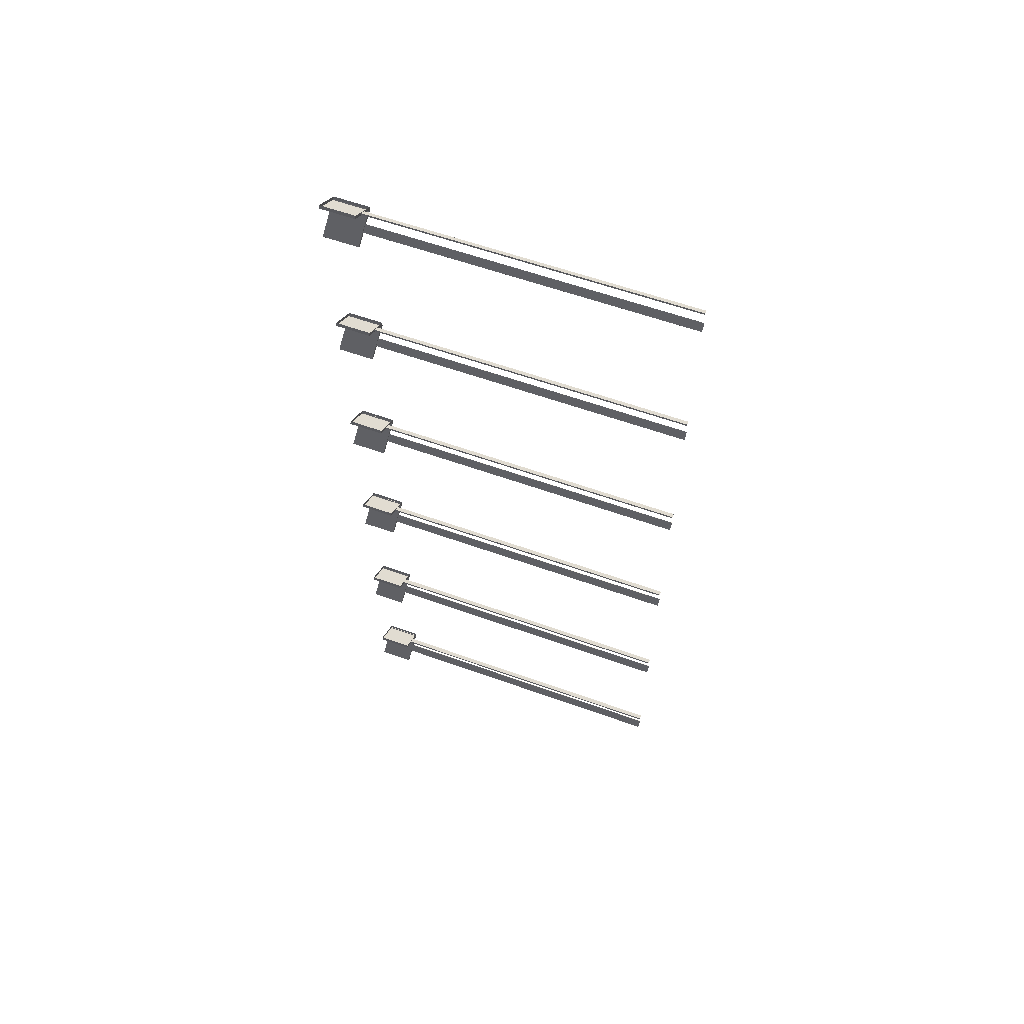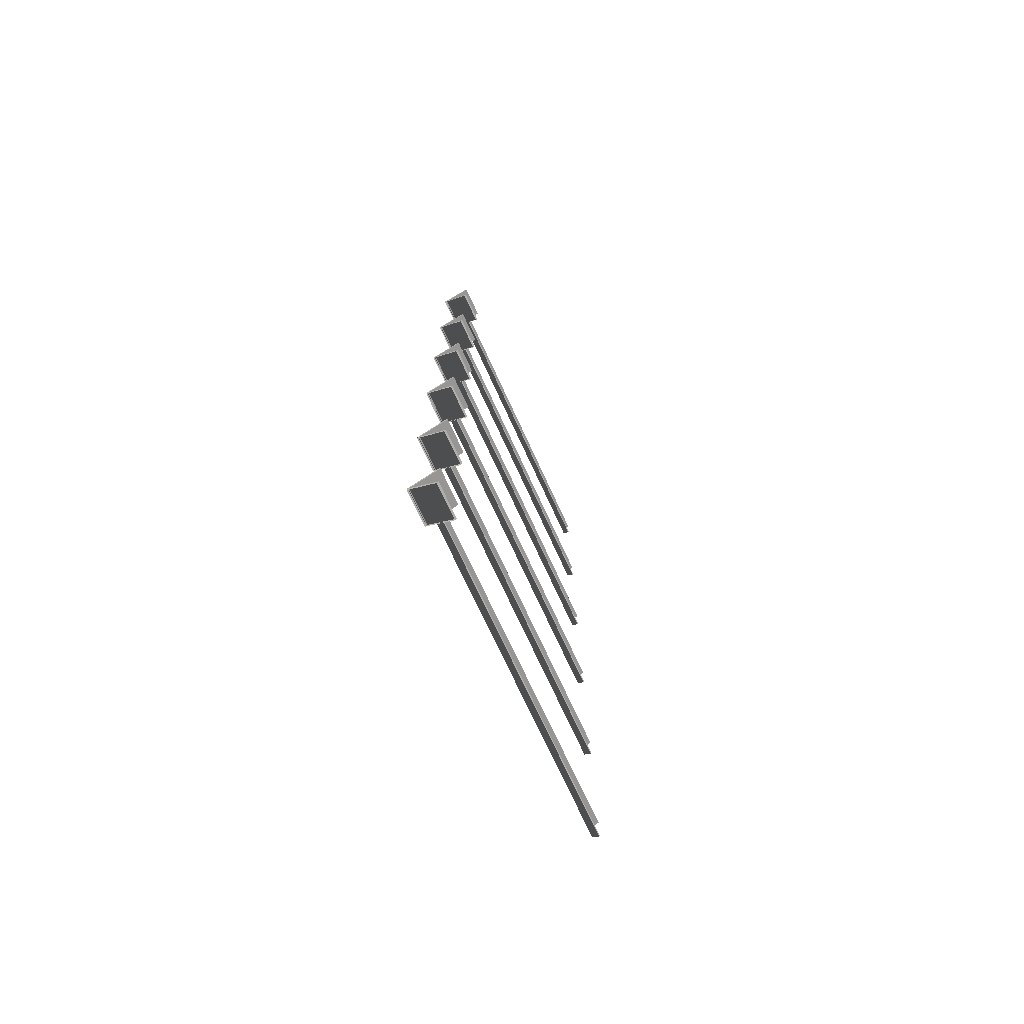
<metadata>
{"format":"obj","ext":"obj","renderer":"f3d","projection":"perspective","resolution":1024,"background":"white","views":[{"elev":59.9,"azim":-69.8,"up":"+Z"},{"elev":-72.8,"azim":-155.3,"up":"+Z"}]}
</metadata>
<code>
v 0.1168 -0.1616 -0.115
v 0.1168 0.1616 -0.115
v -0.148 0.1616 0.07038
v -0.148 -0.1616 0.07038
v -0.1324 -0.1616 0.09273
v -0.148 -0.1616 0.07038
v -0.148 0.1616 0.07038
v -0.1324 0.1616 0.09273
v -0.1324 0.1616 0.09273
v -0.148 0.1616 0.07038
v 0.1168 0.1616 -0.115
v 0.1324 0.1616 -0.0927
v 0.1324 0.1616 -0.0927
v 0.1168 0.1616 -0.115
v 0.1168 -0.1616 -0.115
v 0.1324 -0.1616 -0.0927
v 0.1324 -0.1616 -0.0927
v 0.02578 -0.1619 -0.02734
v -0.03452 -0.1619 0.01491
v -0.1324 -0.1616 0.09273
v -0.1324 -0.1616 0.09273
v -0.03452 -0.1619 0.01491
v -0.04145 -0.1619 0.005037
v -0.148 -0.1616 0.07038
v -0.148 -0.1616 0.07038
v -0.04145 -0.1619 0.005037
v 0.01887 -0.1619 -0.03719
v 0.1168 -0.1616 -0.115
v 0.1168 -0.1616 -0.115
v 0.01887 -0.1619 -0.03719
v 0.02578 -0.1619 -0.02734
v 0.1324 -0.1616 -0.0927
v 0.02578 -0.1619 -0.02734
v 0.02578 -3.091 -0.02734
v -0.03452 -3.091 0.01491
v -0.03452 -0.1619 0.01491
v -0.03452 -0.1619 0.01491
v -0.03452 -3.091 0.01491
v -0.04143 -3.091 0.005059
v -0.04145 -0.1619 0.005037
v -0.04145 -0.1619 0.005037
v -0.04143 -3.091 0.005059
v 0.01887 -3.091 -0.03719
v 0.01887 -0.1619 -0.03719
v 0.01887 -0.1619 -0.03719
v 0.01887 -3.091 -0.03719
v 0.02578 -3.091 -0.02734
v 0.02578 -0.1619 -0.02734
v 0.1161 -0.1616 -0.1032
v -0.1476 -0.1616 -0.2901
v -0.1476 0.1616 -0.2901
v 0.1161 0.1616 -0.1032
v -0.1476 -0.1616 -0.2901
v -0.1318 -0.1616 -0.3123
v -0.1318 0.1616 -0.3123
v -0.1476 0.1616 -0.2901
v -0.1476 0.1616 -0.2901
v -0.1318 0.1616 -0.3123
v 0.1319 0.1616 -0.1254
v 0.1161 0.1616 -0.1032
v 0.1161 0.1616 -0.1032
v 0.1319 0.1616 -0.1254
v 0.1319 -0.1616 -0.1254
v 0.1161 -0.1616 -0.1032
v 0.1161 -0.1616 -0.1032
v 0.01872 -0.1619 -0.1815
v -0.04134 -0.1619 -0.2241
v -0.1476 -0.1616 -0.2901
v -0.1476 -0.1616 -0.2901
v -0.04134 -0.1619 -0.2241
v -0.03435 -0.1619 -0.234
v -0.1318 -0.1616 -0.3123
v -0.1318 -0.1616 -0.3123
v -0.03435 -0.1619 -0.234
v 0.0257 -0.1619 -0.1914
v 0.1319 -0.1616 -0.1254
v 0.1319 -0.1616 -0.1254
v 0.0257 -0.1619 -0.1914
v 0.01872 -0.1619 -0.1815
v 0.1161 -0.1616 -0.1032
v 0.01872 -0.1619 -0.1815
v 0.01872 -3.091 -0.1815
v -0.04134 -3.091 -0.2241
v -0.04134 -0.1619 -0.2241
v -0.04134 -0.1619 -0.2241
v -0.04134 -3.091 -0.2241
v -0.03435 -3.091 -0.234
v -0.03435 -0.1619 -0.234
v -0.03435 -0.1619 -0.234
v -0.03435 -3.091 -0.234
v 0.0257 -3.091 -0.1914
v 0.0257 -0.1619 -0.1914
v 0.0257 -0.1619 -0.1914
v 0.0257 -3.091 -0.1914
v 0.01872 -3.091 -0.1815
v 0.01872 -0.1619 -0.1815
v 0.1168 -0.1616 1.438
v 0.1168 0.1616 1.438
v -0.148 0.1616 1.624
v -0.148 -0.1616 1.624
v -0.1324 -0.1616 1.646
v -0.148 -0.1616 1.624
v -0.148 0.1616 1.624
v -0.1324 0.1616 1.646
v -0.1324 0.1616 1.646
v -0.148 0.1616 1.624
v 0.1168 0.1616 1.438
v 0.1324 0.1616 1.46
v 0.1324 0.1616 1.46
v 0.1168 0.1616 1.438
v 0.1168 -0.1616 1.438
v 0.1324 -0.1616 1.46
v 0.1324 -0.1616 1.46
v 0.02581 -0.1619 1.526
v -0.03451 -0.1619 1.568
v -0.1324 -0.1616 1.646
v -0.1324 -0.1616 1.646
v -0.03451 -0.1619 1.568
v -0.04142 -0.1619 1.558
v -0.148 -0.1616 1.624
v -0.148 -0.1616 1.624
v -0.04142 -0.1619 1.558
v 0.01887 -0.1619 1.516
v 0.1168 -0.1616 1.438
v 0.1168 -0.1616 1.438
v 0.01887 -0.1619 1.516
v 0.02581 -0.1619 1.526
v 0.1324 -0.1616 1.46
v 0.02581 -0.1619 1.526
v 0.02581 -3.091 1.526
v -0.03451 -3.091 1.568
v -0.03451 -0.1619 1.568
v -0.03451 -0.1619 1.568
v -0.03451 -3.091 1.568
v -0.04142 -3.091 1.558
v -0.04142 -0.1619 1.558
v -0.04142 -0.1619 1.558
v -0.04142 -3.091 1.558
v 0.01887 -3.091 1.516
v 0.01887 -0.1619 1.516
v 0.01887 -0.1619 1.516
v 0.01887 -3.091 1.516
v 0.02581 -3.091 1.526
v 0.02581 -0.1619 1.526
v 0.1162 -0.1616 1.45
v -0.1475 -0.1616 1.263
v -0.1475 0.1616 1.263
v 0.1162 0.1616 1.45
v -0.1475 -0.1616 1.263
v -0.1318 -0.1616 1.241
v -0.1318 0.1616 1.241
v -0.1475 0.1616 1.263
v -0.1475 0.1616 1.263
v -0.1318 0.1616 1.241
v 0.1319 0.1616 1.428
v 0.1162 0.1616 1.45
v 0.1162 0.1616 1.45
v 0.1319 0.1616 1.428
v 0.1319 -0.1616 1.428
v 0.1162 -0.1616 1.45
v 0.1162 -0.1616 1.45
v 0.01872 -0.1619 1.372
v -0.04134 -0.1619 1.329
v -0.1475 -0.1616 1.263
v -0.1475 -0.1616 1.263
v -0.04134 -0.1619 1.329
v -0.03435 -0.1619 1.319
v -0.1318 -0.1616 1.241
v -0.1318 -0.1616 1.241
v -0.03435 -0.1619 1.319
v 0.02571 -0.1619 1.362
v 0.1319 -0.1616 1.428
v 0.1319 -0.1616 1.428
v 0.02571 -0.1619 1.362
v 0.01872 -0.1619 1.372
v 0.1162 -0.1616 1.45
v 0.01872 -0.1619 1.372
v 0.01872 -3.091 1.372
v -0.04134 -3.091 1.329
v -0.04134 -0.1619 1.329
v -0.04134 -0.1619 1.329
v -0.04134 -3.091 1.329
v -0.03435 -3.091 1.319
v -0.03435 -0.1619 1.319
v -0.03435 -0.1619 1.319
v -0.03435 -3.091 1.319
v 0.02571 -3.091 1.362
v 0.02571 -0.1619 1.362
v 0.02571 -0.1619 1.362
v 0.02571 -3.091 1.362
v 0.01872 -3.091 1.372
v 0.01872 -0.1619 1.372
v 0.1167 -0.1616 3.08
v 0.1167 0.1616 3.08
v -0.148 0.1616 3.266
v -0.148 -0.1616 3.266
v -0.1324 -0.1616 3.288
v -0.148 -0.1616 3.266
v -0.148 0.1616 3.266
v -0.1324 0.1616 3.288
v -0.1324 0.1616 3.288
v -0.148 0.1616 3.266
v 0.1167 0.1616 3.08
v 0.1324 0.1616 3.103
v 0.1324 0.1616 3.103
v 0.1167 0.1616 3.08
v 0.1167 -0.1616 3.08
v 0.1324 -0.1616 3.103
v 0.1324 -0.1616 3.103
v 0.0258 -0.1619 3.168
v -0.0345 -0.1619 3.21
v -0.1324 -0.1616 3.288
v -0.1324 -0.1616 3.288
v -0.0345 -0.1619 3.21
v -0.04142 -0.1619 3.2
v -0.148 -0.1616 3.266
v -0.148 -0.1616 3.266
v -0.04142 -0.1619 3.2
v 0.01888 -0.1619 3.158
v 0.1167 -0.1616 3.08
v 0.1167 -0.1616 3.08
v 0.01888 -0.1619 3.158
v 0.0258 -0.1619 3.168
v 0.1324 -0.1616 3.103
v 0.0258 -0.1619 3.168
v 0.02582 -3.091 3.168
v -0.0345 -3.091 3.21
v -0.0345 -0.1619 3.21
v -0.0345 -0.1619 3.21
v -0.0345 -3.091 3.21
v -0.04142 -3.091 3.2
v -0.04142 -0.1619 3.2
v -0.04142 -0.1619 3.2
v -0.04142 -3.091 3.2
v 0.01888 -3.091 3.158
v 0.01888 -0.1619 3.158
v 0.01888 -0.1619 3.158
v 0.01888 -3.091 3.158
v 0.02582 -3.091 3.168
v 0.0258 -0.1619 3.168
v 0.1161 -0.1616 3.092
v -0.1475 -0.1616 2.905
v -0.1475 0.1616 2.905
v 0.1161 0.1616 3.092
v -0.1475 -0.1616 2.905
v -0.1318 -0.1616 2.883
v -0.1318 0.1616 2.883
v -0.1475 0.1616 2.905
v -0.1475 0.1616 2.905
v -0.1318 0.1616 2.883
v 0.1319 0.1616 3.07
v 0.1161 0.1616 3.092
v 0.1161 0.1616 3.092
v 0.1319 0.1616 3.07
v 0.1319 -0.1616 3.07
v 0.1161 -0.1616 3.092
v 0.1161 -0.1616 3.092
v 0.01873 -0.1619 3.014
v -0.04133 -0.1619 2.971
v -0.1475 -0.1616 2.905
v -0.1475 -0.1616 2.905
v -0.04133 -0.1619 2.971
v -0.03438 -0.1619 2.961
v -0.1318 -0.1616 2.883
v -0.1318 -0.1616 2.883
v -0.03438 -0.1619 2.961
v 0.02568 -0.1619 3.004
v 0.1319 -0.1616 3.07
v 0.1319 -0.1616 3.07
v 0.02568 -0.1619 3.004
v 0.01873 -0.1619 3.014
v 0.1161 -0.1616 3.092
v 0.01873 -0.1619 3.014
v 0.01873 -3.091 3.014
v -0.04133 -3.091 2.971
v -0.04133 -0.1619 2.971
v -0.04133 -0.1619 2.971
v -0.04133 -3.091 2.971
v -0.03438 -3.091 2.961
v -0.03438 -0.1619 2.961
v -0.03438 -0.1619 2.961
v -0.03438 -3.091 2.961
v 0.02568 -3.091 3.004
v 0.02568 -0.1619 3.004
v 0.02568 -0.1619 3.004
v 0.02568 -3.091 3.004
v 0.01873 -3.091 3.014
v 0.01873 -0.1619 3.014
v 0.1168 -0.1616 4.679
v 0.1168 0.1616 4.679
v -0.148 0.1616 4.864
v -0.148 -0.1616 4.864
v -0.1324 -0.1616 4.887
v -0.148 -0.1616 4.864
v -0.148 0.1616 4.864
v -0.1324 0.1616 4.887
v -0.1324 0.1616 4.887
v -0.148 0.1616 4.864
v 0.1168 0.1616 4.679
v 0.1324 0.1616 4.701
v 0.1324 0.1616 4.701
v 0.1168 0.1616 4.679
v 0.1168 -0.1616 4.679
v 0.1324 -0.1616 4.701
v 0.1324 -0.1616 4.701
v 0.0258 -0.1619 4.767
v -0.03452 -0.1619 4.809
v -0.1324 -0.1616 4.887
v -0.1324 -0.1616 4.887
v -0.03452 -0.1619 4.809
v -0.04144 -0.1619 4.799
v -0.148 -0.1616 4.864
v -0.148 -0.1616 4.864
v -0.04144 -0.1619 4.799
v 0.01888 -0.1619 4.757
v 0.1168 -0.1616 4.679
v 0.1168 -0.1616 4.679
v 0.01888 -0.1619 4.757
v 0.0258 -0.1619 4.767
v 0.1324 -0.1616 4.701
v 0.0258 -0.1619 4.767
v 0.0258 -3.091 4.767
v -0.03452 -3.091 4.809
v -0.03452 -0.1619 4.809
v -0.03452 -0.1619 4.809
v -0.03452 -3.091 4.809
v -0.04144 -3.091 4.799
v -0.04144 -0.1619 4.799
v -0.04144 -0.1619 4.799
v -0.04144 -3.091 4.799
v 0.01888 -3.091 4.757
v 0.01888 -0.1619 4.757
v 0.01888 -0.1619 4.757
v 0.01888 -3.091 4.757
v 0.0258 -3.091 4.767
v 0.0258 -0.1619 4.767
v 0.1161 -0.1616 4.691
v -0.1475 -0.1616 4.504
v -0.1475 0.1616 4.504
v 0.1161 0.1616 4.691
v -0.1475 -0.1616 4.504
v -0.1318 -0.1616 4.482
v -0.1318 0.1616 4.482
v -0.1475 0.1616 4.504
v -0.1475 0.1616 4.504
v -0.1318 0.1616 4.482
v 0.1319 0.1616 4.669
v 0.1161 0.1616 4.691
v 0.1161 0.1616 4.691
v 0.1319 0.1616 4.669
v 0.1319 -0.1616 4.669
v 0.1161 -0.1616 4.691
v 0.1161 -0.1616 4.691
v 0.01873 -0.1619 4.612
v -0.04135 -0.1619 4.57
v -0.1475 -0.1616 4.504
v -0.1475 -0.1616 4.504
v -0.04135 -0.1619 4.57
v -0.03436 -0.1619 4.56
v -0.1318 -0.1616 4.482
v -0.1318 -0.1616 4.482
v -0.03436 -0.1619 4.56
v 0.02572 -0.1619 4.603
v 0.1319 -0.1616 4.669
v 0.1319 -0.1616 4.669
v 0.02572 -0.1619 4.603
v 0.01873 -0.1619 4.612
v 0.1161 -0.1616 4.691
v 0.01873 -0.1619 4.612
v 0.01873 -3.091 4.612
v -0.04135 -3.091 4.57
v -0.04135 -0.1619 4.57
v -0.04135 -0.1619 4.57
v -0.04135 -3.091 4.57
v -0.03436 -3.091 4.56
v -0.03436 -0.1619 4.56
v -0.03436 -0.1619 4.56
v -0.03436 -3.091 4.56
v 0.02572 -3.091 4.603
v 0.02572 -0.1619 4.603
v 0.02572 -0.1619 4.603
v 0.02572 -3.091 4.603
v 0.01873 -3.091 4.612
v 0.01873 -0.1619 4.612
v 0.1167 -0.1616 6.286
v 0.1167 0.1616 6.286
v -0.148 0.1616 6.472
v -0.148 -0.1616 6.472
v -0.1324 -0.1616 6.494
v -0.148 -0.1616 6.472
v -0.148 0.1616 6.472
v -0.1324 0.1616 6.494
v -0.1324 0.1616 6.494
v -0.148 0.1616 6.472
v 0.1167 0.1616 6.286
v 0.1324 0.1616 6.309
v 0.1324 0.1616 6.309
v 0.1167 0.1616 6.286
v 0.1167 -0.1616 6.286
v 0.1324 -0.1616 6.309
v 0.1324 -0.1616 6.309
v 0.02579 -0.1619 6.374
v -0.03453 -0.1619 6.416
v -0.1324 -0.1616 6.494
v -0.1324 -0.1616 6.494
v -0.03453 -0.1619 6.416
v -0.04145 -0.1619 6.407
v -0.148 -0.1616 6.472
v -0.148 -0.1616 6.472
v -0.04145 -0.1619 6.407
v 0.01887 -0.1619 6.364
v 0.1167 -0.1616 6.286
v 0.1167 -0.1616 6.286
v 0.01887 -0.1619 6.364
v 0.02579 -0.1619 6.374
v 0.1324 -0.1616 6.309
v 0.02579 -0.1619 6.374
v 0.02579 -3.091 6.374
v -0.03453 -3.091 6.416
v -0.03453 -0.1619 6.416
v -0.03453 -0.1619 6.416
v -0.03453 -3.091 6.416
v -0.04145 -3.091 6.407
v -0.04145 -0.1619 6.407
v -0.04145 -0.1619 6.407
v -0.04145 -3.091 6.407
v 0.01887 -3.091 6.364
v 0.01887 -0.1619 6.364
v 0.01887 -0.1619 6.364
v 0.01887 -3.091 6.364
v 0.02579 -3.091 6.374
v 0.02579 -0.1619 6.374
v 0.1161 -0.1616 6.298
v -0.1475 -0.1616 6.111
v -0.1475 0.1616 6.111
v 0.1161 0.1616 6.298
v -0.1475 -0.1616 6.111
v -0.1318 -0.1616 6.089
v -0.1318 0.1616 6.089
v -0.1475 0.1616 6.111
v -0.1475 0.1616 6.111
v -0.1318 0.1616 6.089
v 0.1319 0.1616 6.276
v 0.1161 0.1616 6.298
v 0.1161 0.1616 6.298
v 0.1319 0.1616 6.276
v 0.1319 -0.1616 6.276
v 0.1161 -0.1616 6.298
v 0.1161 -0.1616 6.298
v 0.0187 -0.1619 6.22
v -0.04131 -0.1619 6.177
v -0.1475 -0.1616 6.111
v -0.1475 -0.1616 6.111
v -0.04131 -0.1619 6.177
v -0.03437 -0.1619 6.167
v -0.1318 -0.1616 6.089
v -0.1318 -0.1616 6.089
v -0.03437 -0.1619 6.167
v 0.02569 -0.1619 6.21
v 0.1319 -0.1616 6.276
v 0.1319 -0.1616 6.276
v 0.02569 -0.1619 6.21
v 0.0187 -0.1619 6.22
v 0.1161 -0.1616 6.298
v 0.0187 -0.1619 6.22
v 0.0187 -3.091 6.22
v -0.04131 -3.091 6.177
v -0.04131 -0.1619 6.177
v -0.04131 -0.1619 6.177
v -0.04131 -3.091 6.177
v -0.03437 -3.091 6.167
v -0.03437 -0.1619 6.167
v -0.03437 -0.1619 6.167
v -0.03437 -3.091 6.167
v 0.02569 -3.091 6.21
v 0.02569 -0.1619 6.21
v 0.02569 -0.1619 6.21
v 0.02569 -3.091 6.21
v 0.0187 -3.091 6.22
v 0.0187 -0.1619 6.22
v 0.1168 -0.1616 7.891
v 0.1168 0.1616 7.891
v -0.148 0.1616 8.076
v -0.148 -0.1616 8.076
v -0.1324 -0.1616 8.099
v -0.148 -0.1616 8.076
v -0.148 0.1616 8.076
v -0.1324 0.1616 8.099
v -0.1324 0.1616 8.099
v -0.148 0.1616 8.076
v 0.1168 0.1616 7.891
v 0.1324 0.1616 7.913
v 0.1324 0.1616 7.913
v 0.1168 0.1616 7.891
v 0.1168 -0.1616 7.891
v 0.1324 -0.1616 7.913
v 0.1324 -0.1616 7.913
v 0.02579 -0.1619 7.979
v -0.03453 -0.1619 8.021
v -0.1324 -0.1616 8.099
v -0.1324 -0.1616 8.099
v -0.03453 -0.1619 8.021
v -0.04144 -0.1619 8.011
v -0.148 -0.1616 8.076
v -0.148 -0.1616 8.076
v -0.04144 -0.1619 8.011
v 0.01888 -0.1619 7.969
v 0.1168 -0.1616 7.891
v 0.1168 -0.1616 7.891
v 0.01888 -0.1619 7.969
v 0.02579 -0.1619 7.979
v 0.1324 -0.1616 7.913
v 0.02579 -0.1619 7.979
v 0.02579 -3.091 7.979
v -0.03453 -3.091 8.021
v -0.03453 -0.1619 8.021
v -0.03453 -0.1619 8.021
v -0.03453 -3.091 8.021
v -0.04144 -3.091 8.011
v -0.04144 -0.1619 8.011
v -0.04144 -0.1619 8.011
v -0.04144 -3.091 8.011
v 0.01888 -3.091 7.969
v 0.01888 -0.1619 7.969
v 0.01888 -0.1619 7.969
v 0.01888 -3.091 7.969
v 0.02579 -3.091 7.979
v 0.02579 -0.1619 7.979
v 0.1161 -0.1616 7.903
v -0.1475 -0.1616 7.716
v -0.1475 0.1616 7.716
v 0.1161 0.1616 7.903
v -0.1475 -0.1616 7.716
v -0.1318 -0.1616 7.694
v -0.1318 0.1616 7.694
v -0.1475 0.1616 7.716
v -0.1475 0.1616 7.716
v -0.1318 0.1616 7.694
v 0.1319 0.1616 7.881
v 0.1161 0.1616 7.903
v 0.1161 0.1616 7.903
v 0.1319 0.1616 7.881
v 0.1319 -0.1616 7.881
v 0.1161 -0.1616 7.903
v 0.1161 -0.1616 7.903
v 0.01873 -0.1619 7.824
v -0.04135 -0.1619 7.782
v -0.1475 -0.1616 7.716
v -0.1475 -0.1616 7.716
v -0.04135 -0.1619 7.782
v -0.03437 -0.1619 7.772
v -0.1318 -0.1616 7.694
v -0.1318 -0.1616 7.694
v -0.03437 -0.1619 7.772
v 0.02571 -0.1619 7.815
v 0.1319 -0.1616 7.881
v 0.1319 -0.1616 7.881
v 0.02571 -0.1619 7.815
v 0.01873 -0.1619 7.824
v 0.1161 -0.1616 7.903
v 0.01873 -0.1619 7.824
v 0.01873 -3.091 7.824
v -0.04135 -3.091 7.782
v -0.04135 -0.1619 7.782
v -0.04135 -0.1619 7.782
v -0.04135 -3.091 7.782
v -0.03437 -3.091 7.772
v -0.03437 -0.1619 7.772
v -0.03437 -0.1619 7.772
v -0.03437 -3.091 7.772
v 0.02571 -3.091 7.815
v 0.02571 -0.1619 7.815
v 0.02571 -0.1619 7.815
v 0.02571 -3.091 7.815
v 0.01873 -3.091 7.824
v 0.01873 -0.1619 7.824
g road_sign_(33)_446_21
f 1 3 2
f 1 4 3
f 5 7 6
f 5 8 7
f 9 11 10
f 9 12 11
f 13 15 14
f 13 16 15
f 17 19 18
f 17 20 19
f 21 23 22
f 21 24 23
f 25 27 26
f 25 28 27
f 29 31 30
f 29 32 31
f 33 35 34
f 33 36 35
f 37 39 38
f 37 40 39
f 41 43 42
f 41 44 43
f 45 47 46
f 45 48 47
f 49 51 50
f 49 52 51
f 53 55 54
f 53 56 55
f 57 59 58
f 57 60 59
f 61 63 62
f 61 64 63
f 65 67 66
f 65 68 67
f 69 71 70
f 69 72 71
f 73 75 74
f 73 76 75
f 77 79 78
f 77 80 79
f 81 83 82
f 81 84 83
f 85 87 86
f 85 88 87
f 89 91 90
f 89 92 91
f 93 95 94
f 93 96 95
f 97 99 98
f 97 100 99
f 101 103 102
f 101 104 103
f 105 107 106
f 105 108 107
f 109 111 110
f 109 112 111
f 113 115 114
f 113 116 115
f 117 119 118
f 117 120 119
f 121 123 122
f 121 124 123
f 125 127 126
f 125 128 127
f 129 131 130
f 129 132 131
f 133 135 134
f 133 136 135
f 137 139 138
f 137 140 139
f 141 143 142
f 141 144 143
f 145 147 146
f 145 148 147
f 149 151 150
f 149 152 151
f 153 155 154
f 153 156 155
f 157 159 158
f 157 160 159
f 161 163 162
f 161 164 163
f 165 167 166
f 165 168 167
f 169 171 170
f 169 172 171
f 173 175 174
f 173 176 175
f 177 179 178
f 177 180 179
f 181 183 182
f 181 184 183
f 185 187 186
f 185 188 187
f 189 191 190
f 189 192 191
f 193 195 194
f 193 196 195
f 197 199 198
f 197 200 199
f 201 203 202
f 201 204 203
f 205 207 206
f 205 208 207
f 209 211 210
f 209 212 211
f 213 215 214
f 213 216 215
f 217 219 218
f 217 220 219
f 221 223 222
f 221 224 223
f 225 227 226
f 225 228 227
f 229 231 230
f 229 232 231
f 233 235 234
f 233 236 235
f 237 239 238
f 237 240 239
f 241 243 242
f 241 244 243
f 245 247 246
f 245 248 247
f 249 251 250
f 249 252 251
f 253 255 254
f 253 256 255
f 257 259 258
f 257 260 259
f 261 263 262
f 261 264 263
f 265 267 266
f 265 268 267
f 269 271 270
f 269 272 271
f 273 275 274
f 273 276 275
f 277 279 278
f 277 280 279
f 281 283 282
f 281 284 283
f 285 287 286
f 285 288 287
f 289 291 290
f 289 292 291
f 293 295 294
f 293 296 295
f 297 299 298
f 297 300 299
f 301 303 302
f 301 304 303
f 305 307 306
f 305 308 307
f 309 311 310
f 309 312 311
f 313 315 314
f 313 316 315
f 317 319 318
f 317 320 319
f 321 323 322
f 321 324 323
f 325 327 326
f 325 328 327
f 329 331 330
f 329 332 331
f 333 335 334
f 333 336 335
f 337 339 338
f 337 340 339
f 341 343 342
f 341 344 343
f 345 347 346
f 345 348 347
f 349 351 350
f 349 352 351
f 353 355 354
f 353 356 355
f 357 359 358
f 357 360 359
f 361 363 362
f 361 364 363
f 365 367 366
f 365 368 367
f 369 371 370
f 369 372 371
f 373 375 374
f 373 376 375
f 377 379 378
f 377 380 379
f 381 383 382
f 381 384 383
f 385 387 386
f 385 388 387
f 389 391 390
f 389 392 391
f 393 395 394
f 393 396 395
f 397 399 398
f 397 400 399
f 401 403 402
f 401 404 403
f 405 407 406
f 405 408 407
f 409 411 410
f 409 412 411
f 413 415 414
f 413 416 415
f 417 419 418
f 417 420 419
f 421 423 422
f 421 424 423
f 425 427 426
f 425 428 427
f 429 431 430
f 429 432 431
f 433 435 434
f 433 436 435
f 437 439 438
f 437 440 439
f 441 443 442
f 441 444 443
f 445 447 446
f 445 448 447
f 449 451 450
f 449 452 451
f 453 455 454
f 453 456 455
f 457 459 458
f 457 460 459
f 461 463 462
f 461 464 463
f 465 467 466
f 465 468 467
f 469 471 470
f 469 472 471
f 473 475 474
f 473 476 475
f 477 479 478
f 477 480 479
f 481 483 482
f 481 484 483
f 485 487 486
f 485 488 487
f 489 491 490
f 489 492 491
f 493 495 494
f 493 496 495
f 497 499 498
f 497 500 499
f 501 503 502
f 501 504 503
f 505 507 506
f 505 508 507
f 509 511 510
f 509 512 511
f 513 515 514
f 513 516 515
f 517 519 518
f 517 520 519
f 521 523 522
f 521 524 523
f 525 527 526
f 525 528 527
f 529 531 530
f 529 532 531
f 533 535 534
f 533 536 535
f 537 539 538
f 537 540 539
f 541 543 542
f 541 544 543
f 545 547 546
f 545 548 547
f 549 551 550
f 549 552 551
f 553 555 554
f 553 556 555
f 557 559 558
f 557 560 559
f 561 563 562
f 561 564 563
f 565 567 566
f 565 568 567
f 569 571 570
f 569 572 571
f 573 575 574
f 573 576 575

</code>
